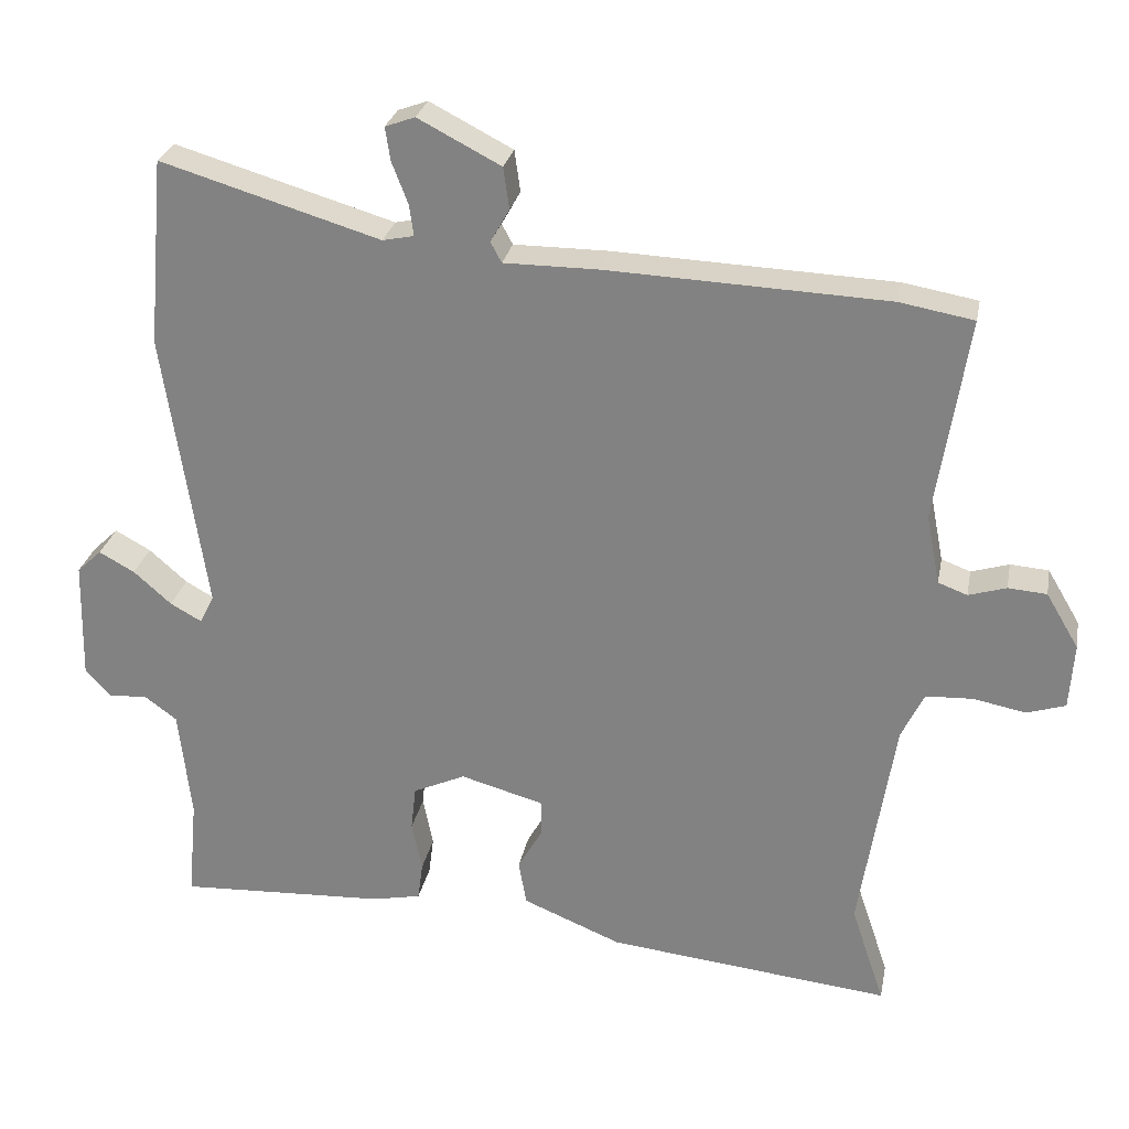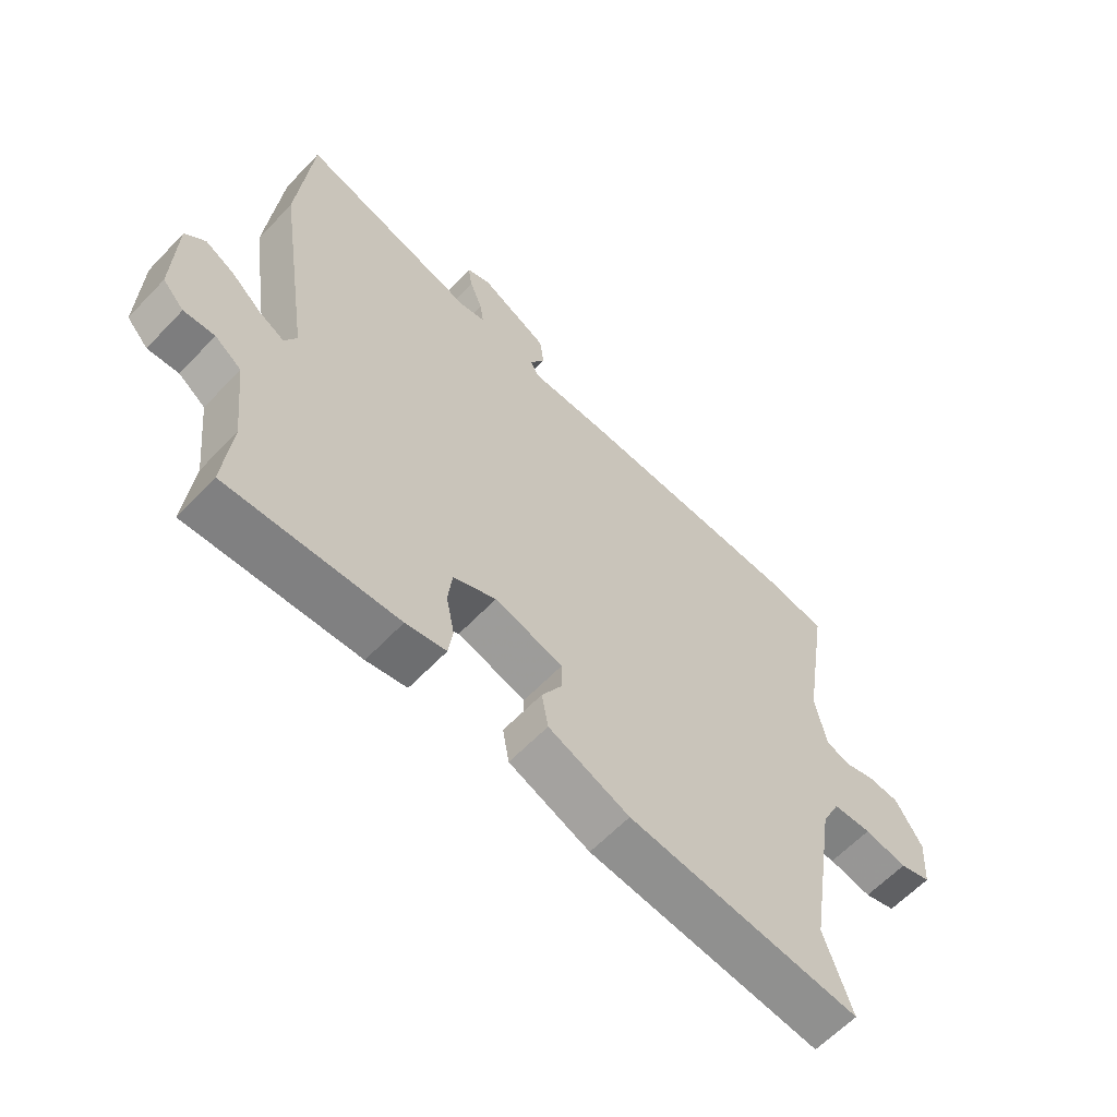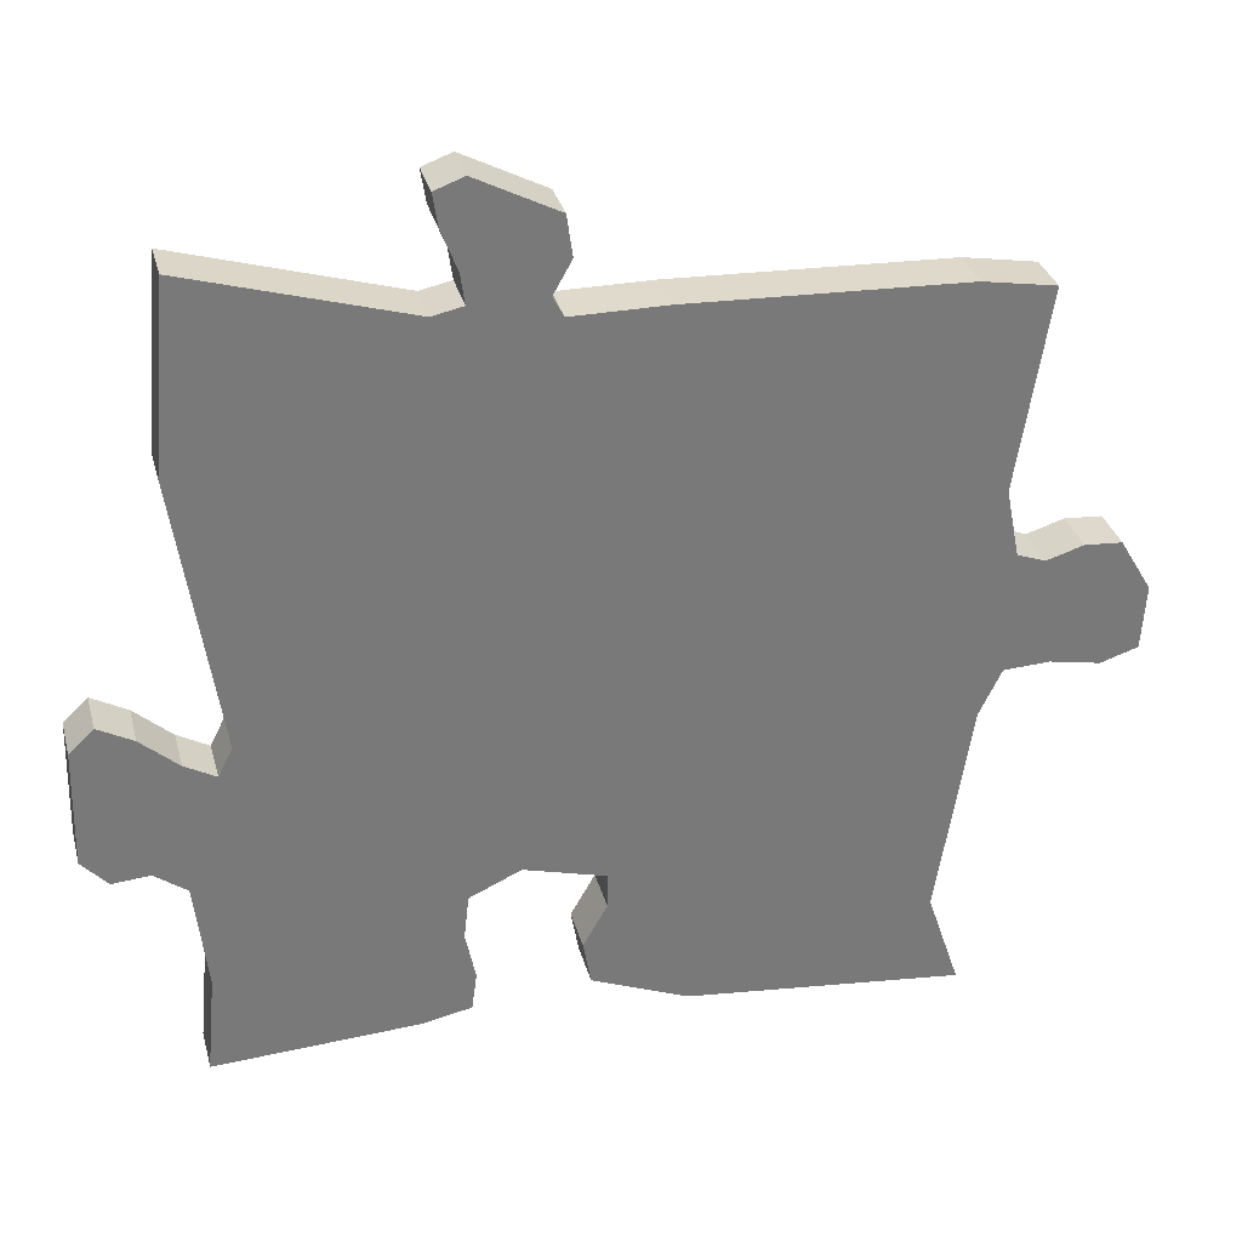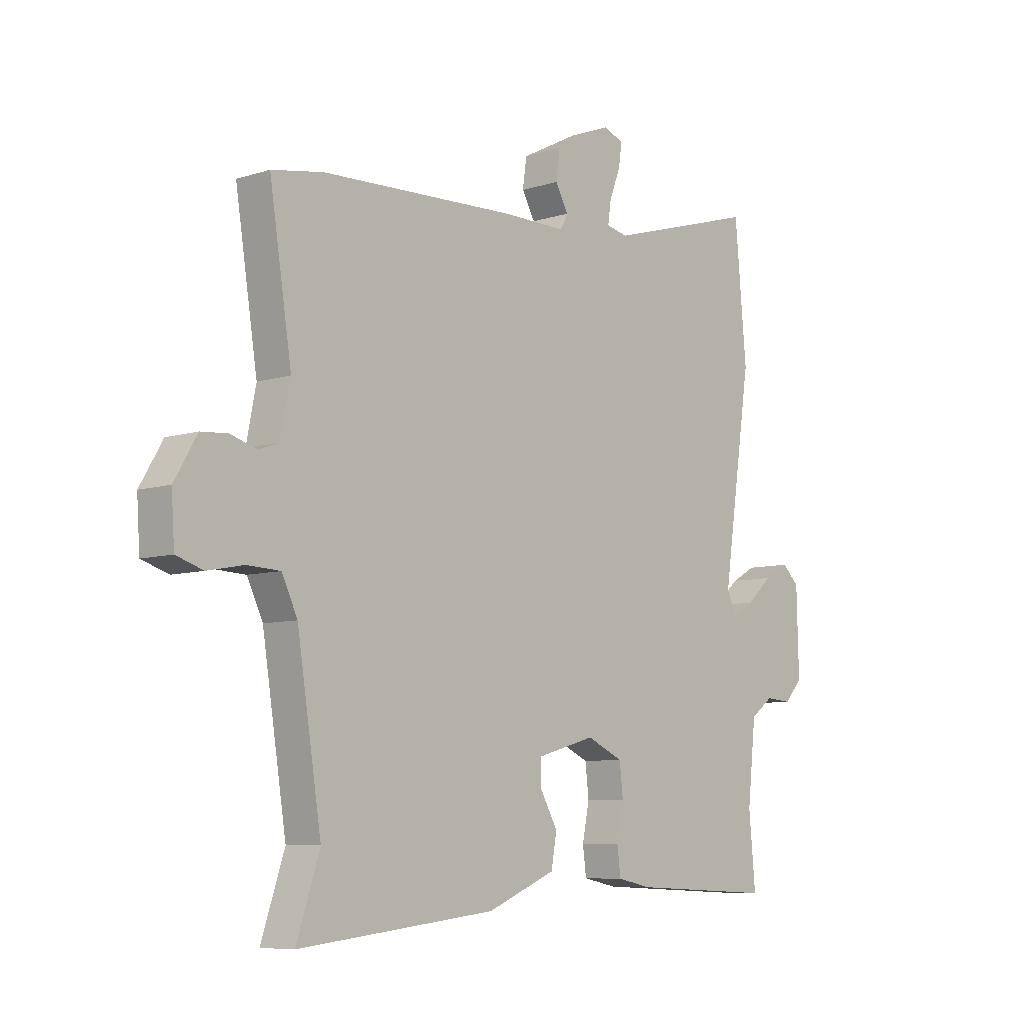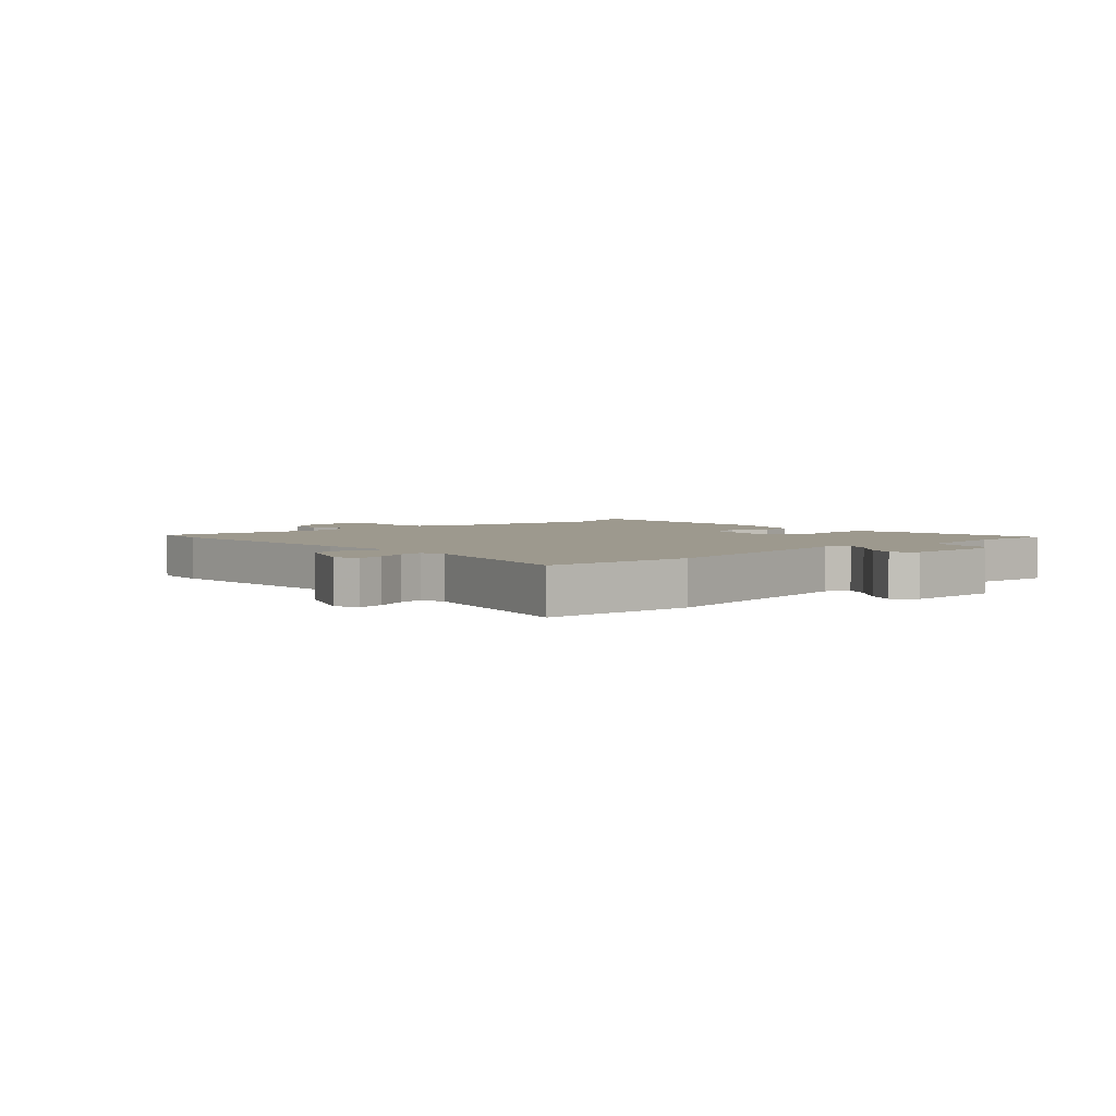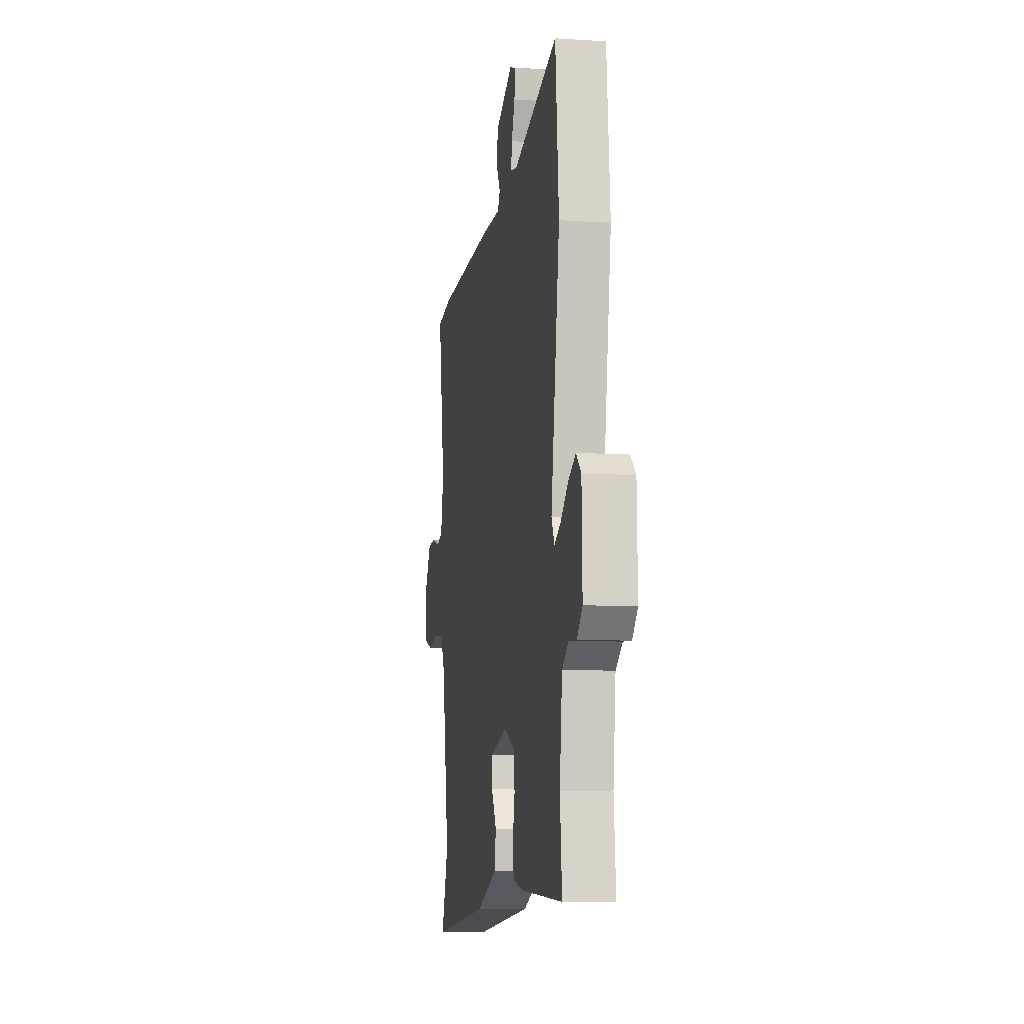
<metadata>
{"format":"obj","ext":"obj","renderer":"f3d","projection":"perspective","resolution":1024,"background":"white","views":[{"elev":27.2,"azim":-169.1,"up":"+Z"},{"elev":-61.9,"azim":136.5,"up":"+Z"},{"elev":32.4,"azim":165.6,"up":"+Z"},{"elev":-7.7,"azim":-48.3,"up":"+Z"},{"elev":3.3,"azim":44.9,"up":"+Y"},{"elev":-8.8,"azim":80.1,"up":"+Z"}]}
</metadata>
<code>
v 0.489 0.07 0.628
v 0.512 0.07 0.369
v 0.454 0.07 -0.019
v 0.474 0.07 -0.059
v 0.517 0.07 -0.035
v 0.569 0.07 0.011
v 0.618 0.07 0.038
v 0.652 0.07 0.006
v 0.656 0.07 -0.159
v 0.62 0.07 -0.198
v 0.568 0.07 -0.194
v 0.523 0.07 -0.227
v 0.506 0.07 -0.38
v 0.519 0.07 -0.52
v 0.233 0.07 -0.506
v 0.165 0.07 -0.492
v 0.158 0.07 -0.439
v 0.172 0.07 -0.37
v 0.165 0.07 -0.308
v 0.093 0.07 -0.275
v -0.022 0.07 -0.307
v -0.022 0.07 -0.357
v 0.012 0.07 -0.417
v 0.001 0.07 -0.479
v -0.135 0.07 -0.535
v -0.526 0.07 -0.577
v -0.48 0.07 -0.439
v -0.528 0.07 -0.135
v -0.559 0.07 -0.07
v -0.624 0.07 -0.067
v -0.696 0.07 -0.081
v -0.749 0.07 -0.064
v -0.755 0.07 0.027
v -0.71 0.07 0.103
v -0.657 0.07 0.107
v -0.605 0.07 0.091
v -0.565 0.07 0.106
v -0.546 0.07 0.202
v -0.59 0.07 0.484
v -0.488 0.07 0.502
v -0.103 0.07 0.518
v 0.027 0.07 0.518
v 0.042 0.07 0.546
v 0.016 0.07 0.592
v 0.024 0.07 0.649
v 0.138 0.07 0.708
v 0.179 0.07 0.693
v 0.172 0.07 0.647
v 0.15 0.07 0.59
v 0.144 0.07 0.547
v 0.187 0.07 0.538
v 0.489 0 0.628
v 0.512 0 0.369
v 0.454 0 -0.019
v 0.474 0 -0.059
v 0.517 0 -0.035
v 0.569 0 0.011
v 0.618 0 0.038
v 0.652 0 0.006
v 0.656 0 -0.159
v 0.62 0 -0.198
v 0.568 0 -0.194
v 0.523 0 -0.227
v 0.506 0 -0.38
v 0.519 0 -0.52
v 0.233 0 -0.506
v 0.165 0 -0.492
v 0.158 0 -0.439
v 0.172 0 -0.37
v 0.165 0 -0.308
v 0.093 0 -0.275
v -0.022 0 -0.307
v -0.022 0 -0.357
v 0.012 0 -0.417
v 0.001 0 -0.479
v -0.135 0 -0.535
v -0.526 0 -0.577
v -0.48 0 -0.439
v -0.528 0 -0.135
v -0.559 0 -0.07
v -0.624 0 -0.067
v -0.696 0 -0.081
v -0.749 0 -0.064
v -0.755 0 0.027
v -0.71 0 0.103
v -0.657 0 0.107
v -0.605 0 0.091
v -0.565 0 0.106
v -0.546 0 0.202
v -0.59 0 0.484
v -0.488 0 0.502
v -0.103 0 0.518
v 0.027 0 0.518
v 0.042 0 0.546
v 0.016 0 0.592
v 0.024 0 0.649
v 0.138 0 0.708
v 0.179 0 0.693
v 0.172 0 0.647
v 0.15 0 0.59
v 0.144 0 0.547
v 0.187 0 0.538
f 46 47 48 49
f 46 49 50
f 43 44 45 46
f 42 43 46 50
f 39 40 41 42
f 38 39 42
f 37 38 42 50
f 33 34 35 36
f 33 36 37
f 30 31 32 33
f 29 30 33 37
f 28 29 37 50
f 24 25 26 27
f 22 23 24 27
f 21 22 27 28
f 20 21 28 50
f 15 16 17 18
f 13 14 15 18
f 12 13 18 19
f 11 12 19 20
f 9 10 11
f 5 6 7 8
f 4 5 8 9
f 51 1 2 3
f 20 50 51 3
f 4 9 11 20
f 3 4 20
f 100 99 98 97
f 101 100 97
f 97 96 95 94
f 101 97 94 93
f 93 92 91 90
f 93 90 89
f 101 93 89 88
f 87 86 85 84
f 88 87 84
f 84 83 82 81
f 88 84 81 80
f 101 88 80 79
f 78 77 76 75
f 78 75 74 73
f 79 78 73 72
f 101 79 72 71
f 69 68 67 66
f 69 66 65 64
f 70 69 64 63
f 71 70 63 62
f 62 61 60
f 59 58 57 56
f 60 59 56 55
f 54 53 52 102
f 54 102 101 71
f 71 62 60 55
f 71 55 54
f 1 52 53 2
f 2 53 54 3
f 3 54 55 4
f 4 55 56 5
f 5 56 57 6
f 6 57 58 7
f 7 58 59 8
f 8 59 60 9
f 9 60 61 10
f 10 61 62 11
f 11 62 63 12
f 12 63 64 13
f 13 64 65 14
f 14 65 66 15
f 15 66 67 16
f 16 67 68 17
f 17 68 69 18
f 18 69 70 19
f 19 70 71 20
f 20 71 72 21
f 21 72 73 22
f 22 73 74 23
f 23 74 75 24
f 24 75 76 25
f 25 76 77 26
f 26 77 78 27
f 27 78 79 28
f 28 79 80 29
f 29 80 81 30
f 30 81 82 31
f 31 82 83 32
f 32 83 84 33
f 33 84 85 34
f 34 85 86 35
f 35 86 87 36
f 36 87 88 37
f 37 88 89 38
f 38 89 90 39
f 39 90 91 40
f 40 91 92 41
f 41 92 93 42
f 42 93 94 43
f 43 94 95 44
f 44 95 96 45
f 45 96 97 46
f 46 97 98 47
f 47 98 99 48
f 48 99 100 49
f 49 100 101 50
f 50 101 102 51
f 51 102 52 1

</code>
